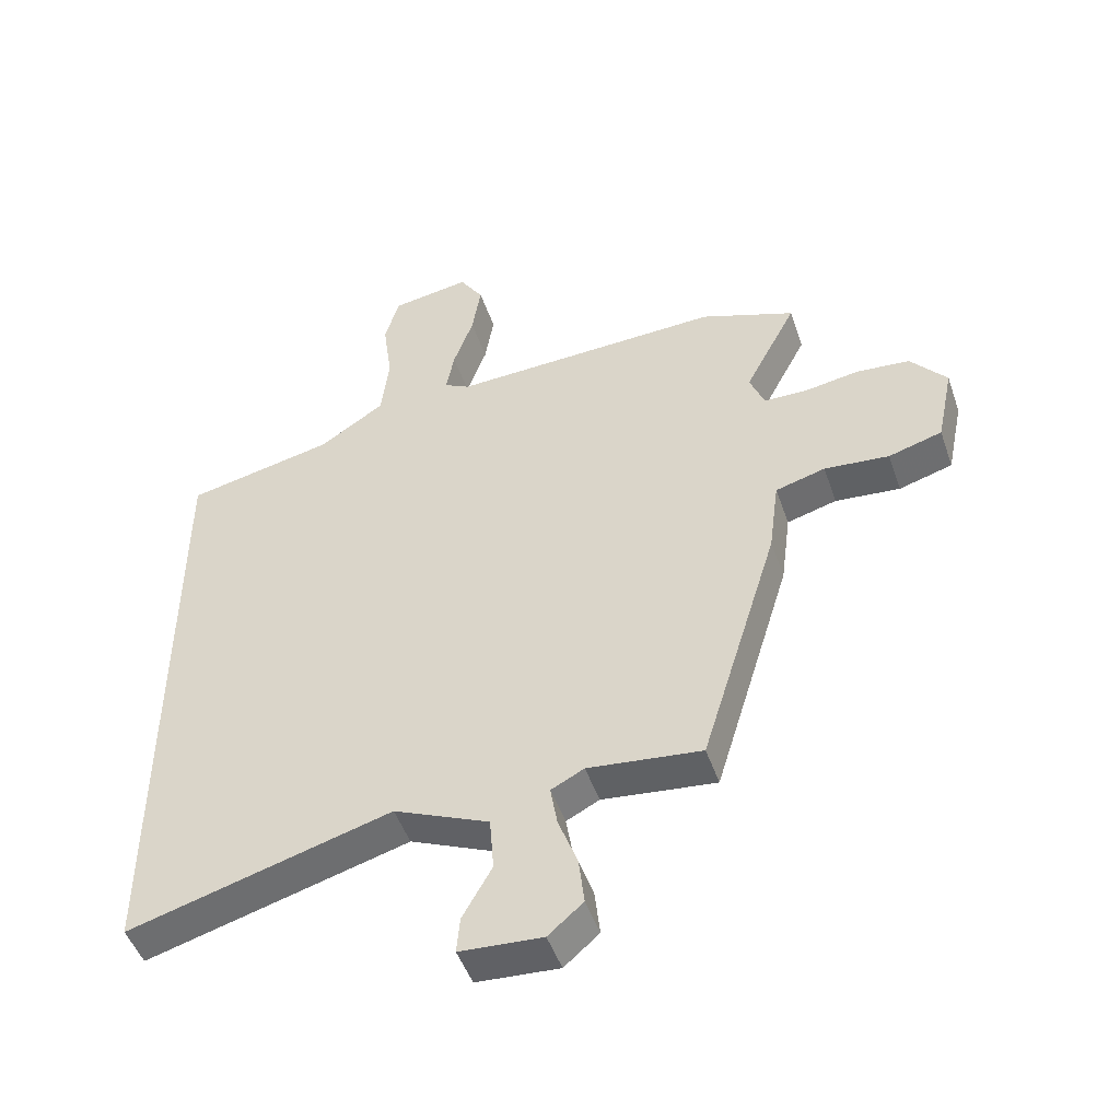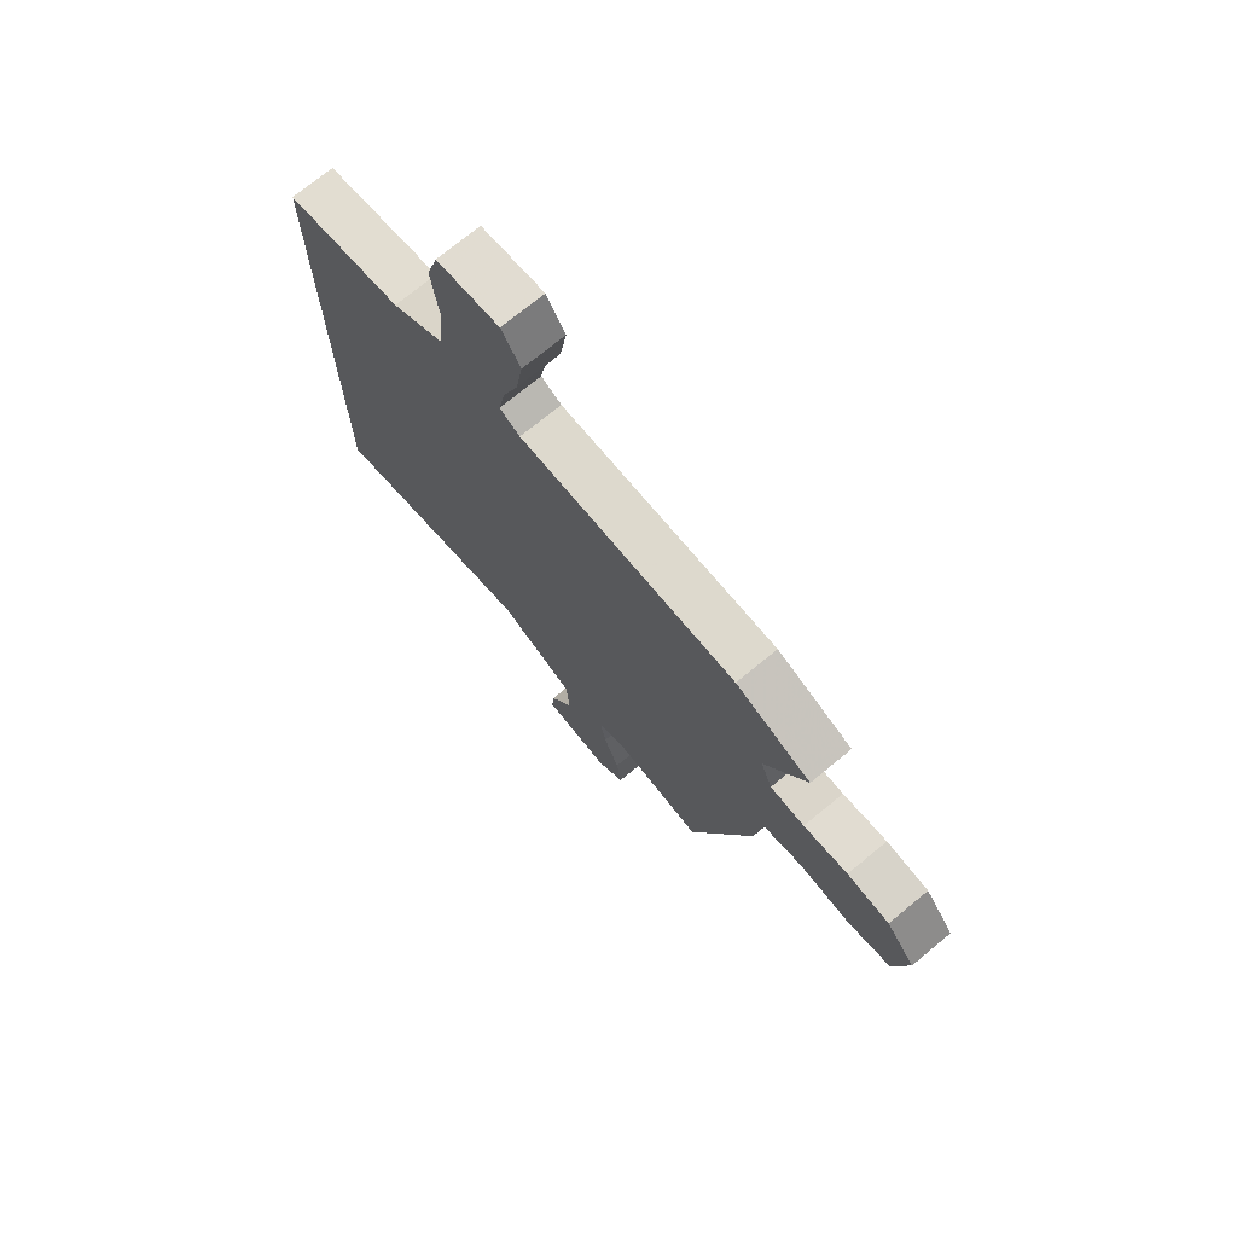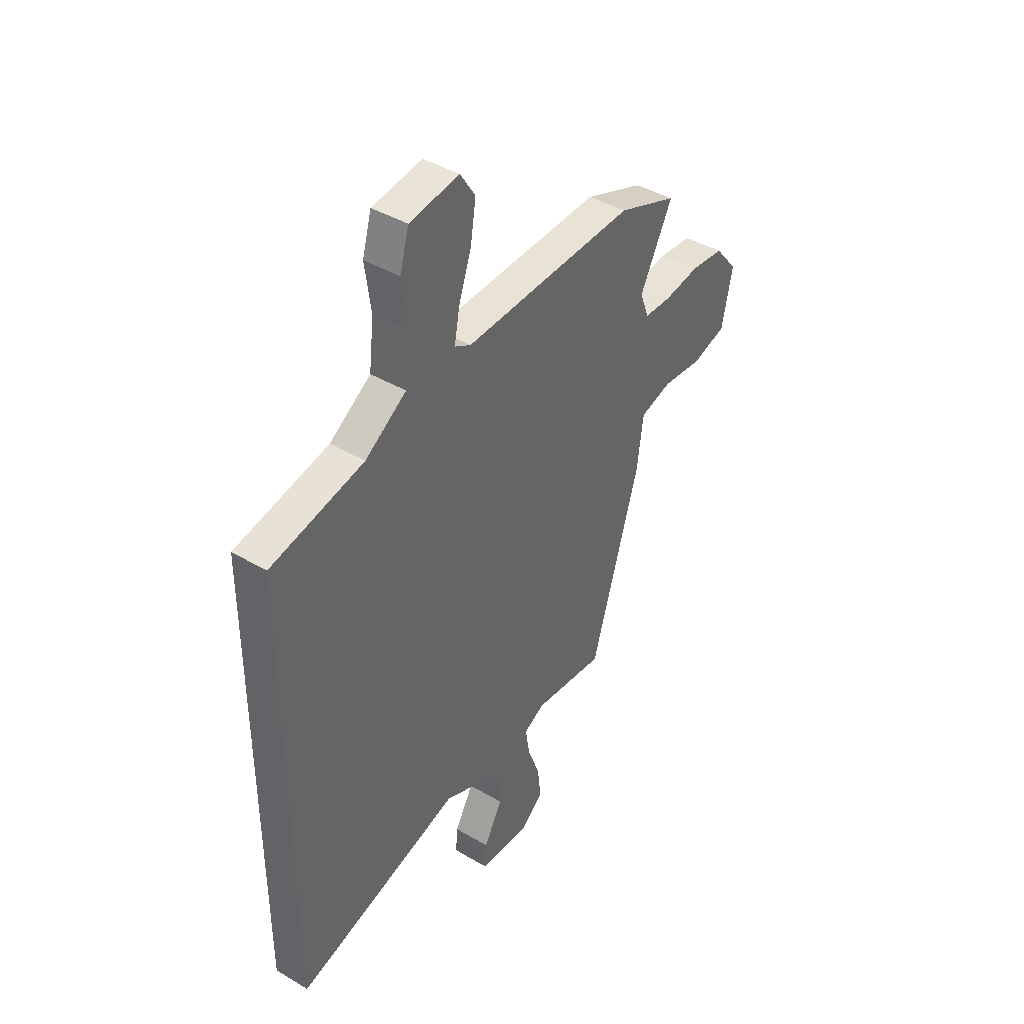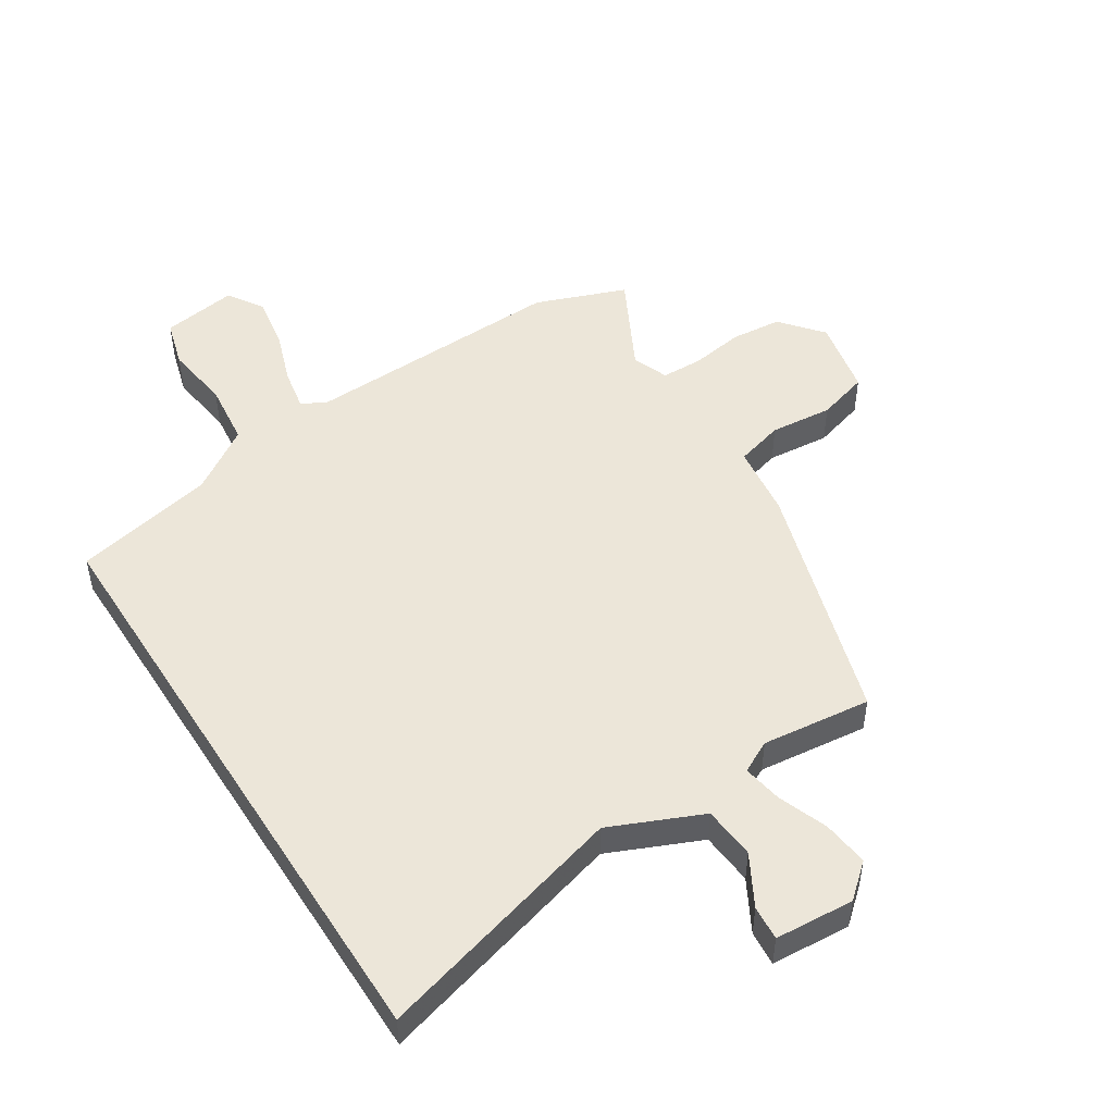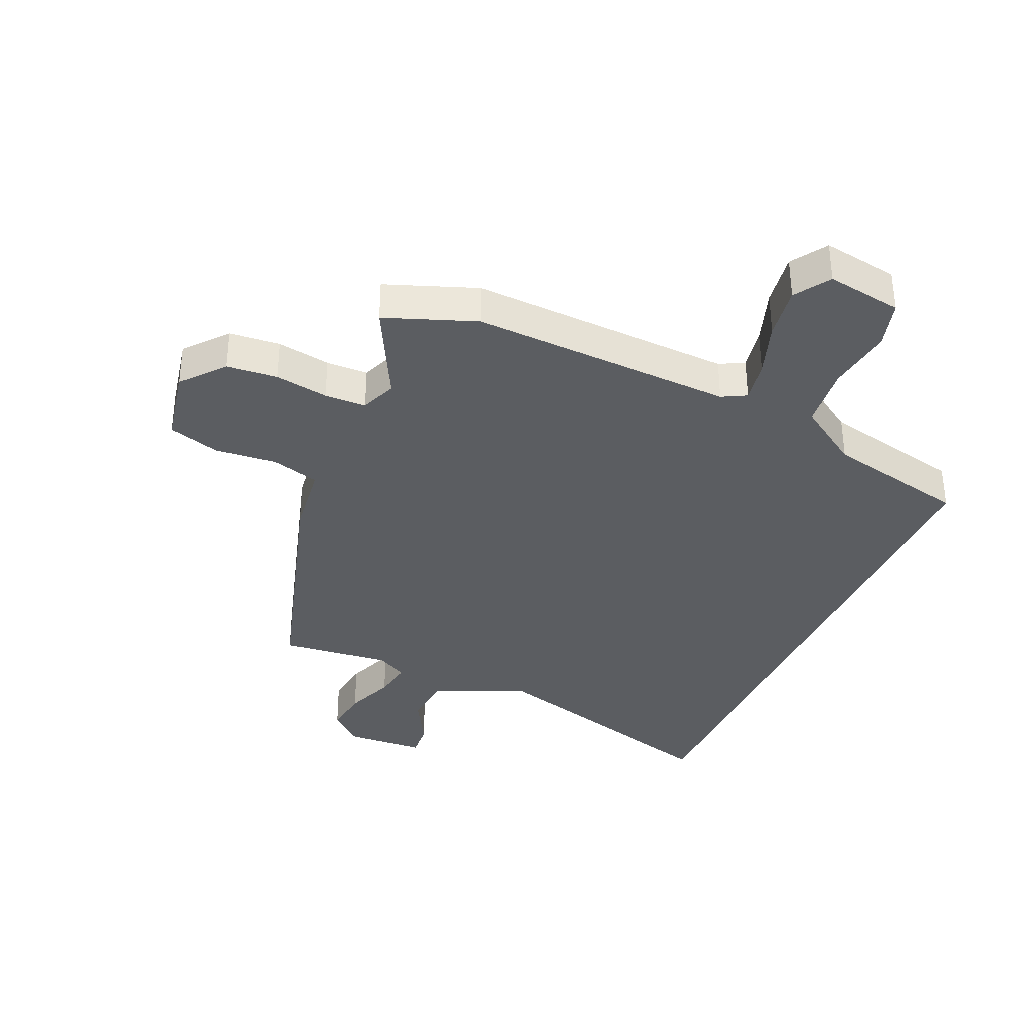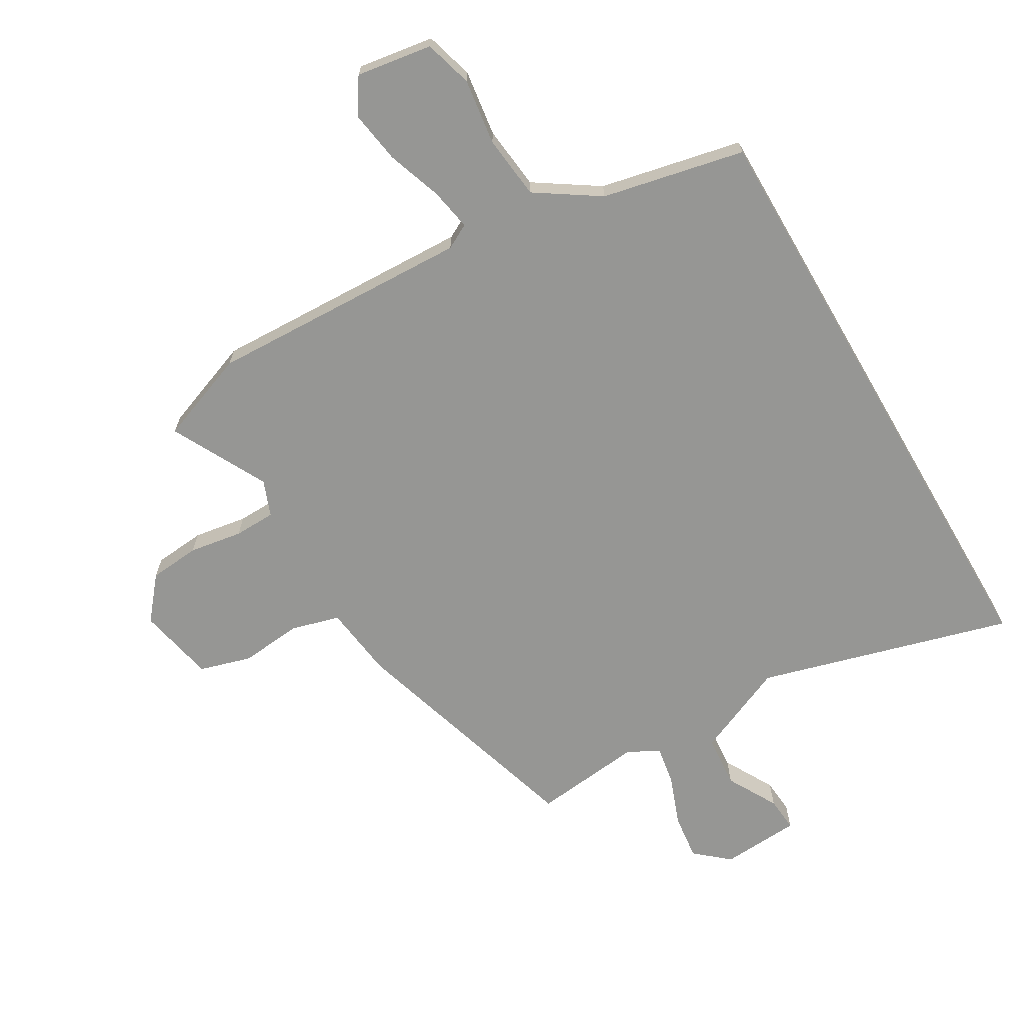
<metadata>
{"format":"obj","ext":"obj","renderer":"f3d","projection":"perspective","resolution":1024,"background":"white","views":[{"elev":-48.7,"azim":-161.2,"up":"+Z"},{"elev":73.2,"azim":-129.4,"up":"+Z"},{"elev":41.4,"azim":125.7,"up":"+Z"},{"elev":49.5,"azim":147.4,"up":"+Y"},{"elev":-35.5,"azim":-24.0,"up":"+Y"},{"elev":-67.7,"azim":30.2,"up":"+Y"}]}
</metadata>
<code>
v 0.5 0.07 0.401
v 0.5 0.07 -0.607
v 0.079 0.07 -0.49
v -0.074 0.07 -0.557
v -0.081 0.07 -0.645
v -0.034 0.07 -0.729
v -0.029 0.07 -0.787
v -0.161 0.07 -0.796
v -0.217 0.07 -0.748
v -0.208 0.07 -0.671
v -0.177 0.07 -0.588
v -0.166 0.07 -0.522
v -0.219 0.07 -0.495
v -0.401 0.07 -0.516
v -0.525 0.07 -0.11
v -0.541 0.07 0.012
v -0.621 0.07 0.034
v -0.725 0.07 0.024
v -0.811 0.07 0.049
v -0.838 0.07 0.178
v -0.78 0.07 0.248
v -0.695 0.07 0.256
v -0.606 0.07 0.242
v -0.537 0.07 0.244
v -0.514 0.07 0.304
v -0.597 0.07 0.463
v -0.446 0.07 0.52
v -0.008 0.07 0.505
v 0.033 0.07 0.527
v 0.02 0.07 0.597
v -0.012 0.07 0.688
v -0.026 0.07 0.776
v 0.012 0.07 0.835
v 0.138 0.07 0.816
v 0.161 0.07 0.736
v 0.146 0.07 0.626
v 0.158 0.07 0.52
v 0.263 0.07 0.451
v 0.5 0 0.401
v 0.5 0 -0.607
v 0.079 0 -0.49
v -0.074 0 -0.557
v -0.081 0 -0.645
v -0.034 0 -0.729
v -0.029 0 -0.787
v -0.161 0 -0.796
v -0.217 0 -0.748
v -0.208 0 -0.671
v -0.177 0 -0.588
v -0.166 0 -0.522
v -0.219 0 -0.495
v -0.401 0 -0.516
v -0.525 0 -0.11
v -0.541 0 0.012
v -0.621 0 0.034
v -0.725 0 0.024
v -0.811 0 0.049
v -0.838 0 0.178
v -0.78 0 0.248
v -0.695 0 0.256
v -0.606 0 0.242
v -0.537 0 0.244
v -0.514 0 0.304
v -0.597 0 0.463
v -0.446 0 0.52
v -0.008 0 0.505
v 0.033 0 0.527
v 0.02 0 0.597
v -0.012 0 0.688
v -0.026 0 0.776
v 0.012 0 0.835
v 0.138 0 0.816
v 0.161 0 0.736
v 0.146 0 0.626
v 0.158 0 0.52
v 0.263 0 0.451
f 34 35 36
f 33 34 36
f 32 33 36
f 31 32 36
f 30 31 36
f 29 30 36 37
f 28 29 37 38
f 1 2 3
f 38 1 3
f 28 38 3
f 27 28 3
f 26 27 3
f 25 26 3
f 21 22 23
f 20 21 23
f 19 20 23
f 18 19 23
f 17 18 23
f 16 17 23 24
f 16 24 25
f 15 16 25
f 14 15 25
f 13 14 25
f 9 10 11
f 8 9 11
f 7 8 11
f 6 7 11
f 5 6 11
f 4 5 11 12
f 12 13 25
f 4 12 25
f 3 4 25
f 74 73 72
f 74 72 71
f 74 71 70
f 74 70 69
f 74 69 68
f 75 74 68 67
f 76 75 67 66
f 41 40 39
f 41 39 76
f 41 76 66
f 41 66 65
f 41 65 64
f 41 64 63
f 61 60 59
f 61 59 58
f 61 58 57
f 61 57 56
f 61 56 55
f 62 61 55 54
f 63 62 54
f 63 54 53
f 63 53 52
f 63 52 51
f 49 48 47
f 49 47 46
f 49 46 45
f 49 45 44
f 49 44 43
f 50 49 43 42
f 63 51 50
f 63 50 42
f 63 42 41
f 1 39 40 2
f 2 40 41 3
f 3 41 42 4
f 4 42 43 5
f 5 43 44 6
f 6 44 45 7
f 7 45 46 8
f 8 46 47 9
f 9 47 48 10
f 10 48 49 11
f 11 49 50 12
f 12 50 51 13
f 13 51 52 14
f 14 52 53 15
f 15 53 54 16
f 16 54 55 17
f 17 55 56 18
f 18 56 57 19
f 19 57 58 20
f 20 58 59 21
f 21 59 60 22
f 22 60 61 23
f 23 61 62 24
f 24 62 63 25
f 25 63 64 26
f 26 64 65 27
f 27 65 66 28
f 28 66 67 29
f 29 67 68 30
f 30 68 69 31
f 31 69 70 32
f 32 70 71 33
f 33 71 72 34
f 34 72 73 35
f 35 73 74 36
f 36 74 75 37
f 37 75 76 38
f 38 76 39 1

</code>
